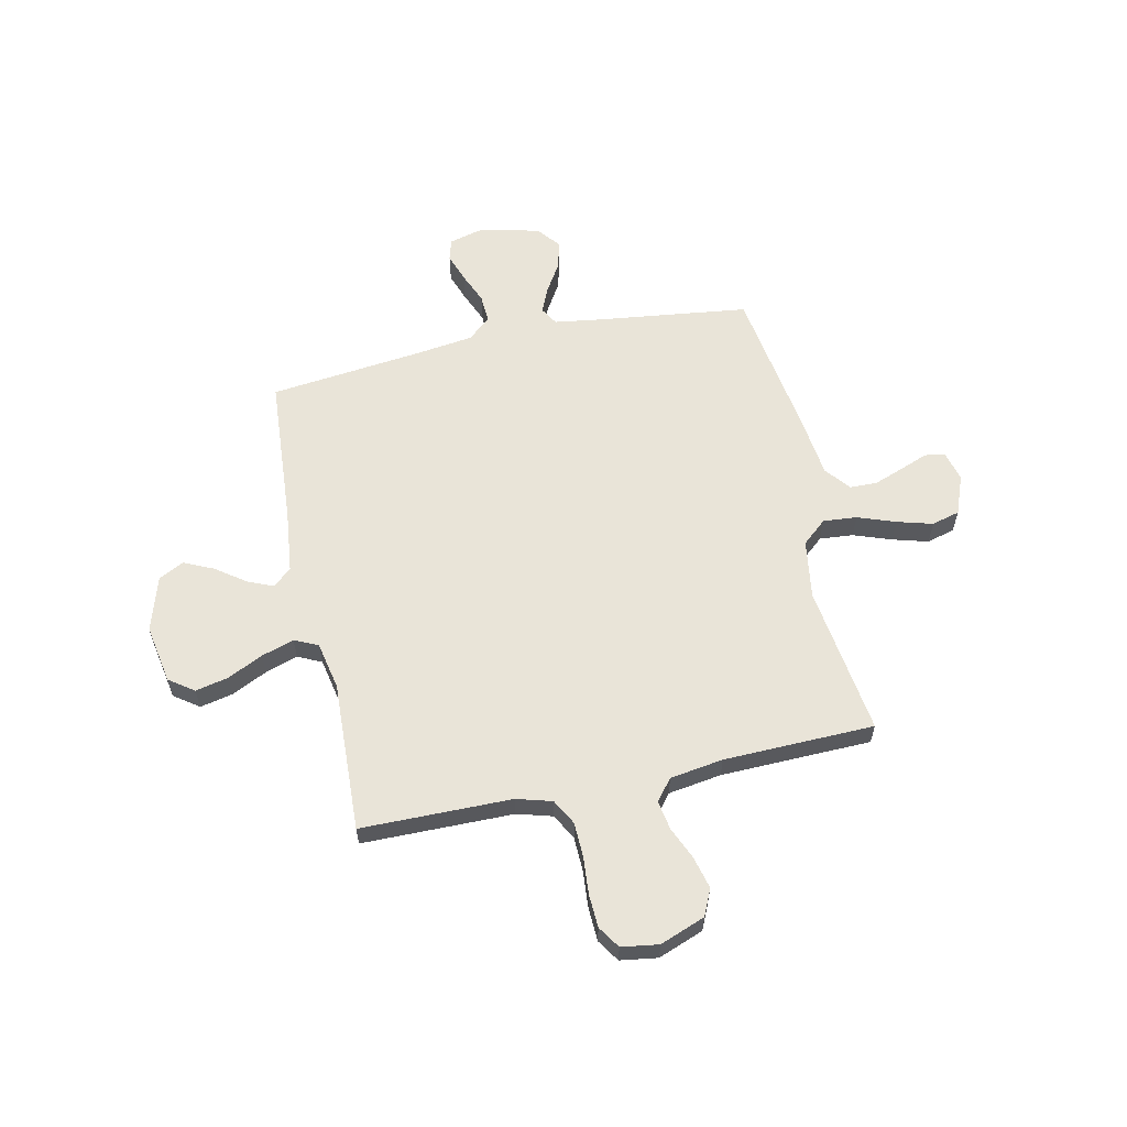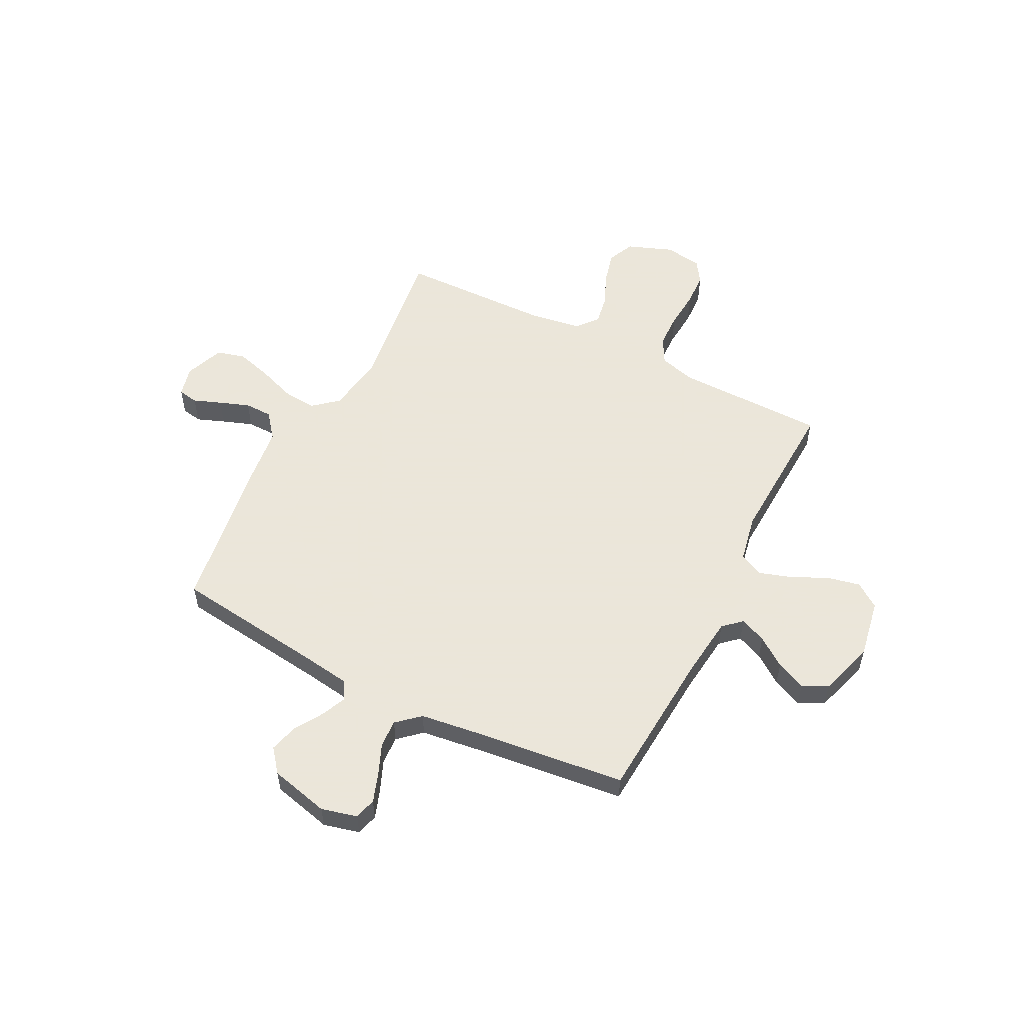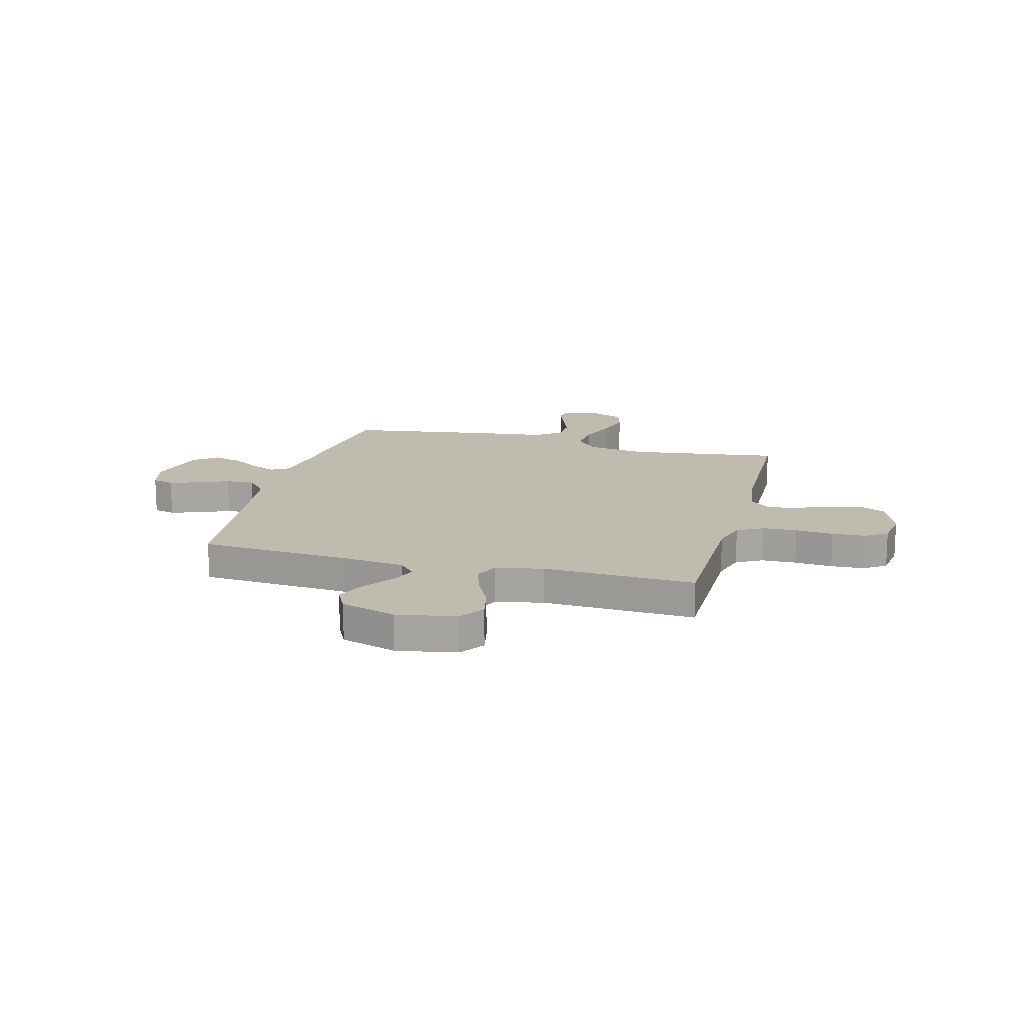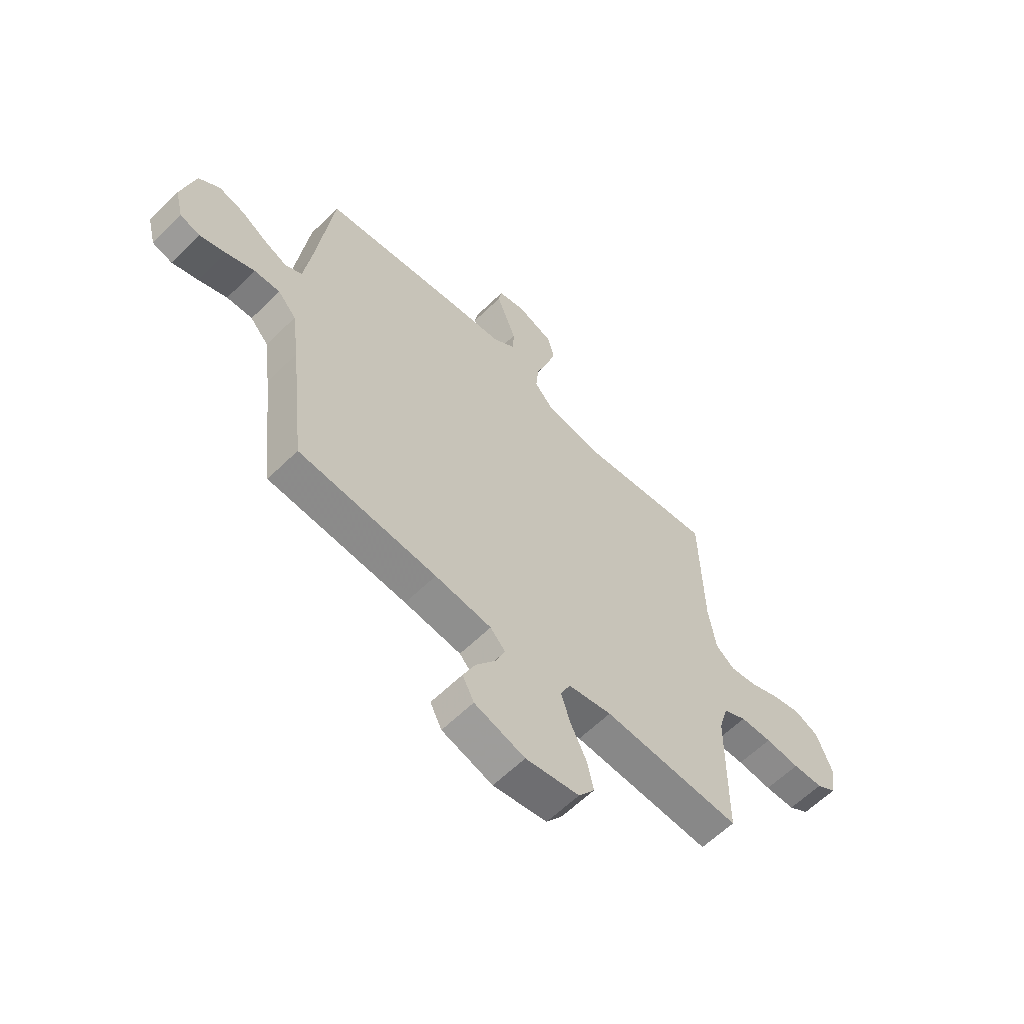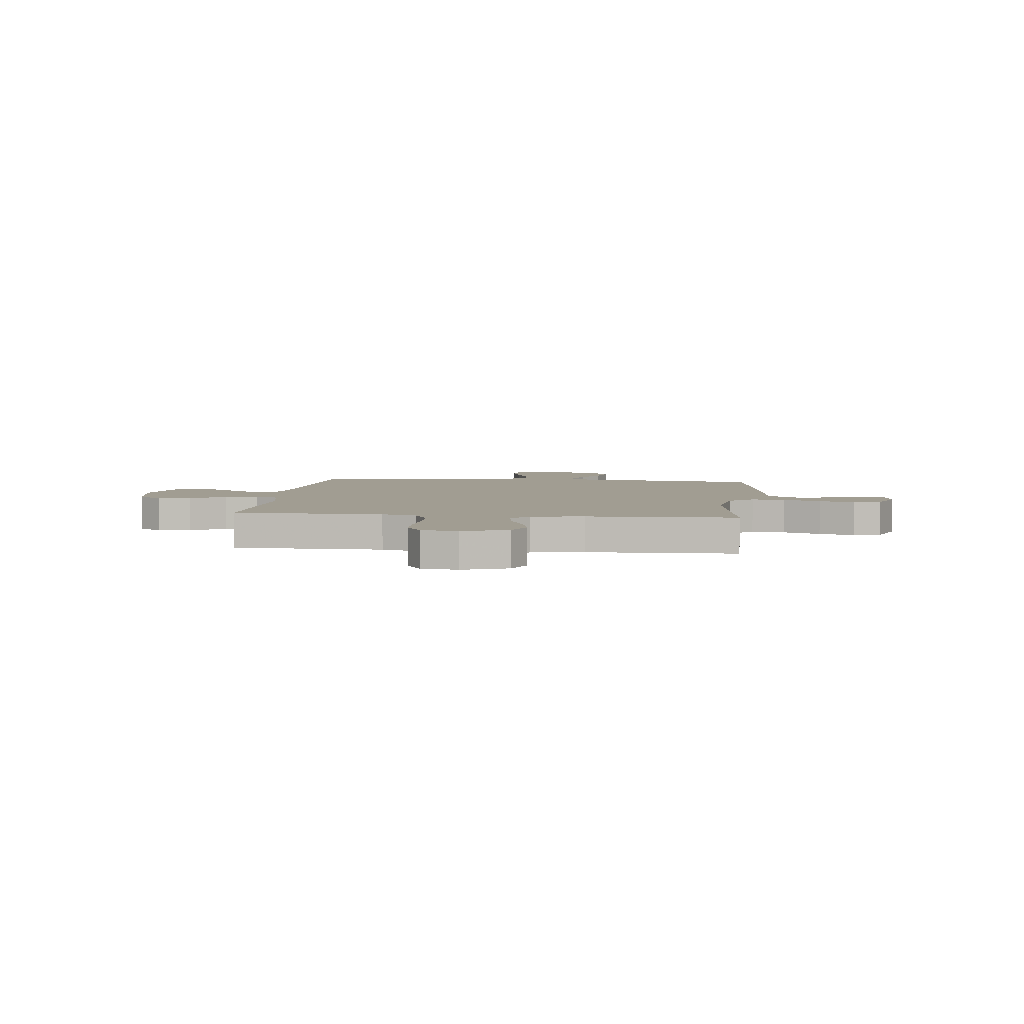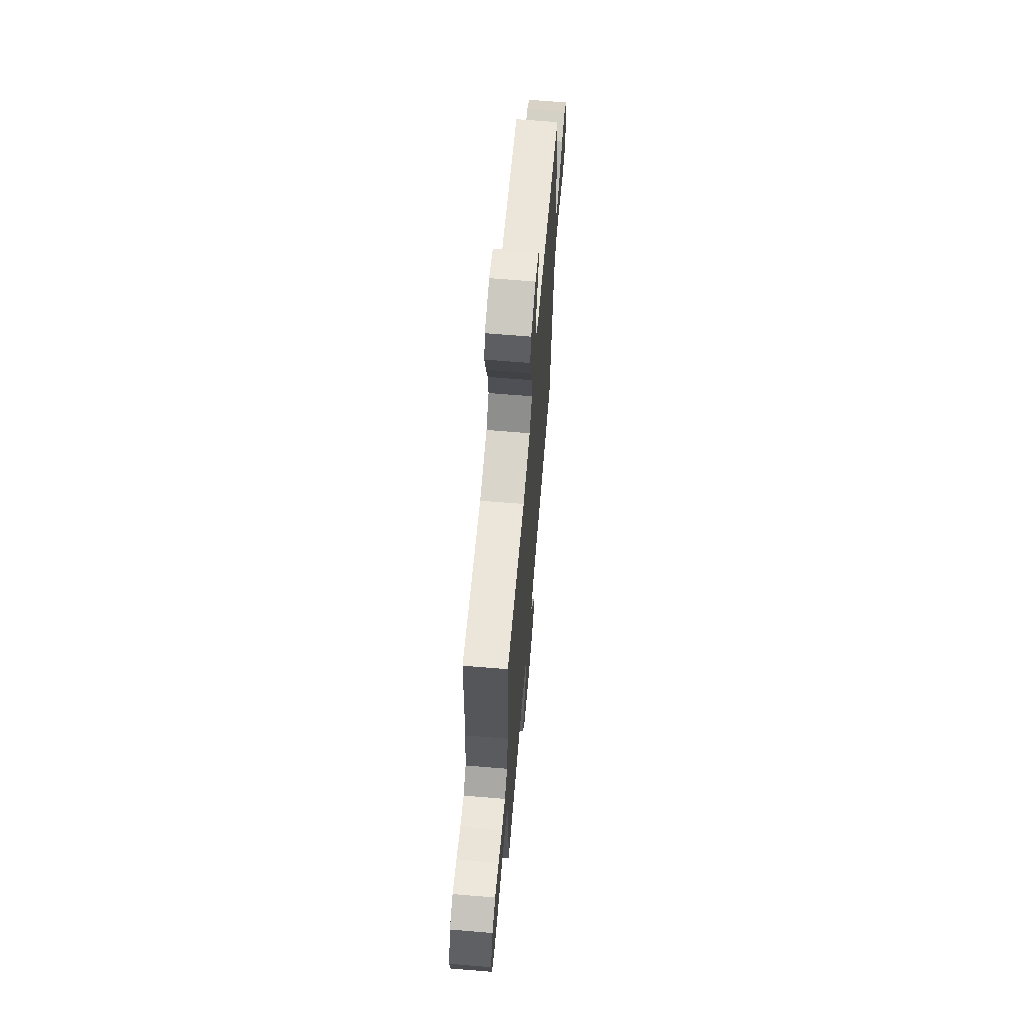
<metadata>
{"format":"obj","ext":"obj","renderer":"f3d","projection":"perspective","resolution":1024,"background":"white","views":[{"elev":60.1,"azim":-102.2,"up":"+Y"},{"elev":55.0,"azim":117.0,"up":"+Y"},{"elev":16.1,"azim":-165.3,"up":"+Y"},{"elev":-61.2,"azim":134.9,"up":"+Z"},{"elev":4.8,"azim":-83.5,"up":"+Y"},{"elev":65.4,"azim":-85.2,"up":"+Z"}]}
</metadata>
<code>
v -0.5 0.07 0.5
v -0.2 0.07 0.459
v -0.082 0.07 0.477
v -0.04 0.07 0.526
v -0.046 0.07 0.593
v -0.073 0.07 0.668
v -0.093 0.07 0.739
v -0.078 0.07 0.795
v 0 0.07 0.825
v 0.06 0.07 0.81
v 0.067 0.07 0.77
v 0.046 0.07 0.715
v 0.024 0.07 0.655
v 0.025 0.07 0.6
v 0.075 0.07 0.56
v 0.2 0.07 0.545
v 0.5 0.07 0.5
v 0.538 0.07 0.2
v 0.552 0.07 0.104
v 0.588 0.07 0.083
v 0.638 0.07 0.105
v 0.695 0.07 0.14
v 0.751 0.07 0.155
v 0.797 0.07 0.118
v 0.826 0.07 0
v 0.808 0.07 -0.071
v 0.765 0.07 -0.083
v 0.708 0.07 -0.063
v 0.646 0.07 -0.037
v 0.59 0.07 -0.034
v 0.55 0.07 -0.079
v 0.534 0.07 -0.2
v 0.5 0.07 -0.5
v 0.2 0.07 -0.521
v 0.077 0.07 -0.535
v 0.044 0.07 -0.571
v 0.066 0.07 -0.623
v 0.108 0.07 -0.681
v 0.135 0.07 -0.74
v 0.11 0.07 -0.79
v 0 0.07 -0.824
v -0.117 0.07 -0.803
v -0.152 0.07 -0.754
v -0.138 0.07 -0.689
v -0.104 0.07 -0.618
v -0.083 0.07 -0.553
v -0.105 0.07 -0.506
v -0.2 0.07 -0.487
v -0.5 0.07 -0.5
v -0.503 0.07 -0.2
v -0.523 0.07 -0.13
v -0.574 0.07 -0.102
v -0.643 0.07 -0.1
v -0.718 0.07 -0.106
v -0.784 0.07 -0.103
v -0.828 0.07 -0.074
v -0.839 0.07 0
v -0.805 0.07 0.09
v -0.752 0.07 0.114
v -0.688 0.07 0.098
v -0.623 0.07 0.07
v -0.565 0.07 0.06
v -0.523 0.07 0.094
v -0.507 0.07 0.2
v -0.5 0 0.5
v -0.2 0 0.459
v -0.082 0 0.477
v -0.04 0 0.526
v -0.046 0 0.593
v -0.073 0 0.668
v -0.093 0 0.739
v -0.078 0 0.795
v 0 0 0.825
v 0.06 0 0.81
v 0.067 0 0.77
v 0.046 0 0.715
v 0.024 0 0.655
v 0.025 0 0.6
v 0.075 0 0.56
v 0.2 0 0.545
v 0.5 0 0.5
v 0.538 0 0.2
v 0.552 0 0.104
v 0.588 0 0.083
v 0.638 0 0.105
v 0.695 0 0.14
v 0.751 0 0.155
v 0.797 0 0.118
v 0.826 0 0
v 0.808 0 -0.071
v 0.765 0 -0.083
v 0.708 0 -0.063
v 0.646 0 -0.037
v 0.59 0 -0.034
v 0.55 0 -0.079
v 0.534 0 -0.2
v 0.5 0 -0.5
v 0.2 0 -0.521
v 0.077 0 -0.535
v 0.044 0 -0.571
v 0.066 0 -0.623
v 0.108 0 -0.681
v 0.135 0 -0.74
v 0.11 0 -0.79
v 0 0 -0.824
v -0.117 0 -0.803
v -0.152 0 -0.754
v -0.138 0 -0.689
v -0.104 0 -0.618
v -0.083 0 -0.553
v -0.105 0 -0.506
v -0.2 0 -0.487
v -0.5 0 -0.5
v -0.503 0 -0.2
v -0.523 0 -0.13
v -0.574 0 -0.102
v -0.643 0 -0.1
v -0.718 0 -0.106
v -0.784 0 -0.103
v -0.828 0 -0.074
v -0.839 0 0
v -0.805 0 0.09
v -0.752 0 0.114
v -0.688 0 0.098
v -0.623 0 0.07
v -0.565 0 0.06
v -0.523 0 0.094
v -0.507 0 0.2
f 59 60 61
f 58 59 61
f 57 58 61
f 56 57 61
f 55 56 61
f 54 55 61
f 53 54 61
f 52 53 61 62
f 51 52 62 63
f 48 49 50
f 51 63 64
f 50 51 64
f 48 50 64
f 47 48 64
f 43 44 45
f 42 43 45
f 41 42 45
f 40 41 45
f 39 40 45
f 38 39 45
f 37 38 45
f 36 37 45 46
f 35 36 46 47
f 32 33 34
f 64 1 2
f 47 64 2
f 35 47 2
f 34 35 2
f 32 34 2
f 31 32 2
f 27 28 29
f 26 27 29
f 25 26 29
f 24 25 29
f 23 24 29
f 22 23 29
f 21 22 29
f 20 21 29 30
f 15 16 17 18
f 15 18 19
f 14 15 19
f 10 11 12
f 9 10 12
f 8 9 12
f 7 8 12
f 6 7 12
f 5 6 12
f 4 5 12 13
f 30 31 2 3
f 19 20 30
f 30 3 4
f 19 30 4
f 14 19 4
f 4 13 14
f 125 124 123
f 125 123 122
f 125 122 121
f 125 121 120
f 125 120 119
f 125 119 118
f 125 118 117
f 126 125 117 116
f 127 126 116 115
f 114 113 112
f 128 127 115
f 128 115 114
f 128 114 112
f 128 112 111
f 109 108 107
f 109 107 106
f 109 106 105
f 109 105 104
f 109 104 103
f 109 103 102
f 109 102 101
f 110 109 101 100
f 111 110 100 99
f 98 97 96
f 66 65 128
f 66 128 111
f 66 111 99
f 66 99 98
f 66 98 96
f 66 96 95
f 93 92 91
f 93 91 90
f 93 90 89
f 93 89 88
f 93 88 87
f 93 87 86
f 93 86 85
f 94 93 85 84
f 82 81 80 79
f 83 82 79
f 83 79 78
f 76 75 74
f 76 74 73
f 76 73 72
f 76 72 71
f 76 71 70
f 76 70 69
f 77 76 69 68
f 67 66 95 94
f 94 84 83
f 68 67 94
f 68 94 83
f 68 83 78
f 78 77 68
f 1 65 66 2
f 2 66 67 3
f 3 67 68 4
f 4 68 69 5
f 5 69 70 6
f 6 70 71 7
f 7 71 72 8
f 8 72 73 9
f 9 73 74 10
f 10 74 75 11
f 11 75 76 12
f 12 76 77 13
f 13 77 78 14
f 14 78 79 15
f 15 79 80 16
f 16 80 81 17
f 17 81 82 18
f 18 82 83 19
f 19 83 84 20
f 20 84 85 21
f 21 85 86 22
f 22 86 87 23
f 23 87 88 24
f 24 88 89 25
f 25 89 90 26
f 26 90 91 27
f 27 91 92 28
f 28 92 93 29
f 29 93 94 30
f 30 94 95 31
f 31 95 96 32
f 32 96 97 33
f 33 97 98 34
f 34 98 99 35
f 35 99 100 36
f 36 100 101 37
f 37 101 102 38
f 38 102 103 39
f 39 103 104 40
f 40 104 105 41
f 41 105 106 42
f 42 106 107 43
f 43 107 108 44
f 44 108 109 45
f 45 109 110 46
f 46 110 111 47
f 47 111 112 48
f 48 112 113 49
f 49 113 114 50
f 50 114 115 51
f 51 115 116 52
f 52 116 117 53
f 53 117 118 54
f 54 118 119 55
f 55 119 120 56
f 56 120 121 57
f 57 121 122 58
f 58 122 123 59
f 59 123 124 60
f 60 124 125 61
f 61 125 126 62
f 62 126 127 63
f 63 127 128 64
f 64 128 65 1

</code>
